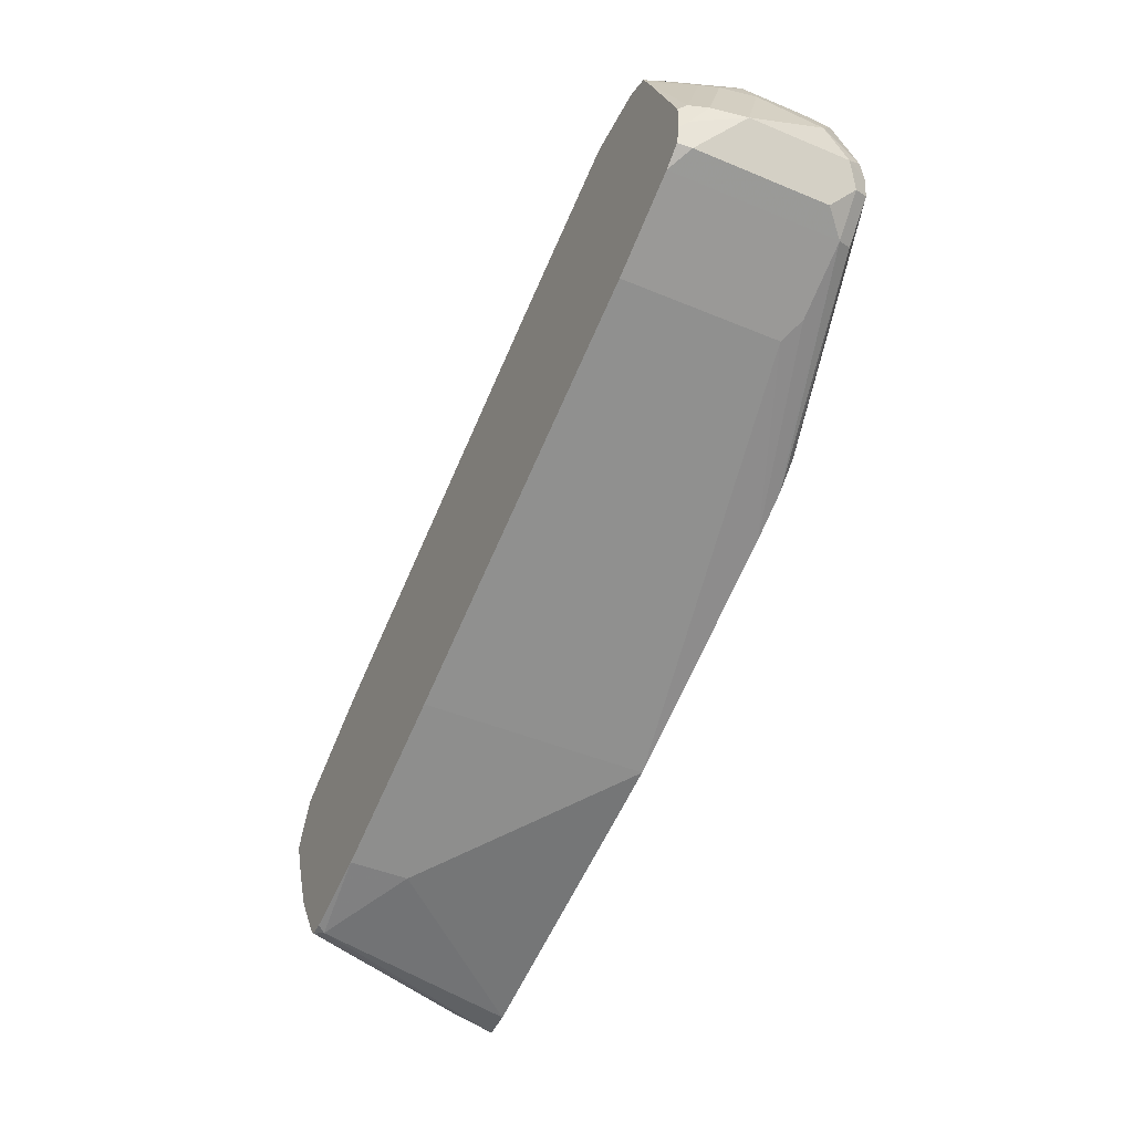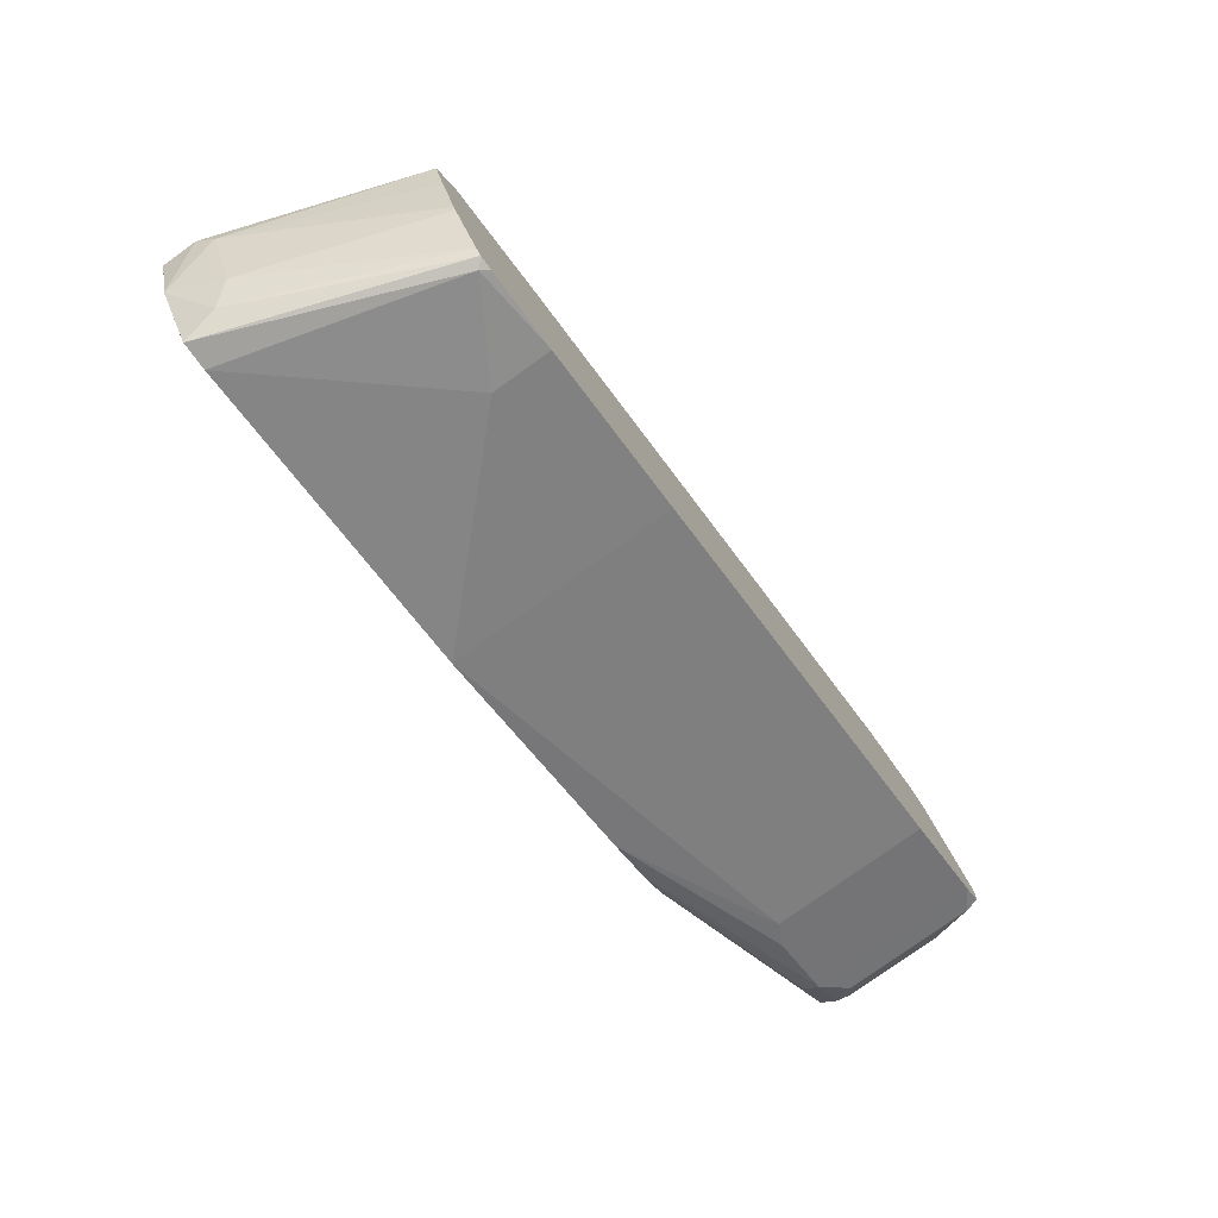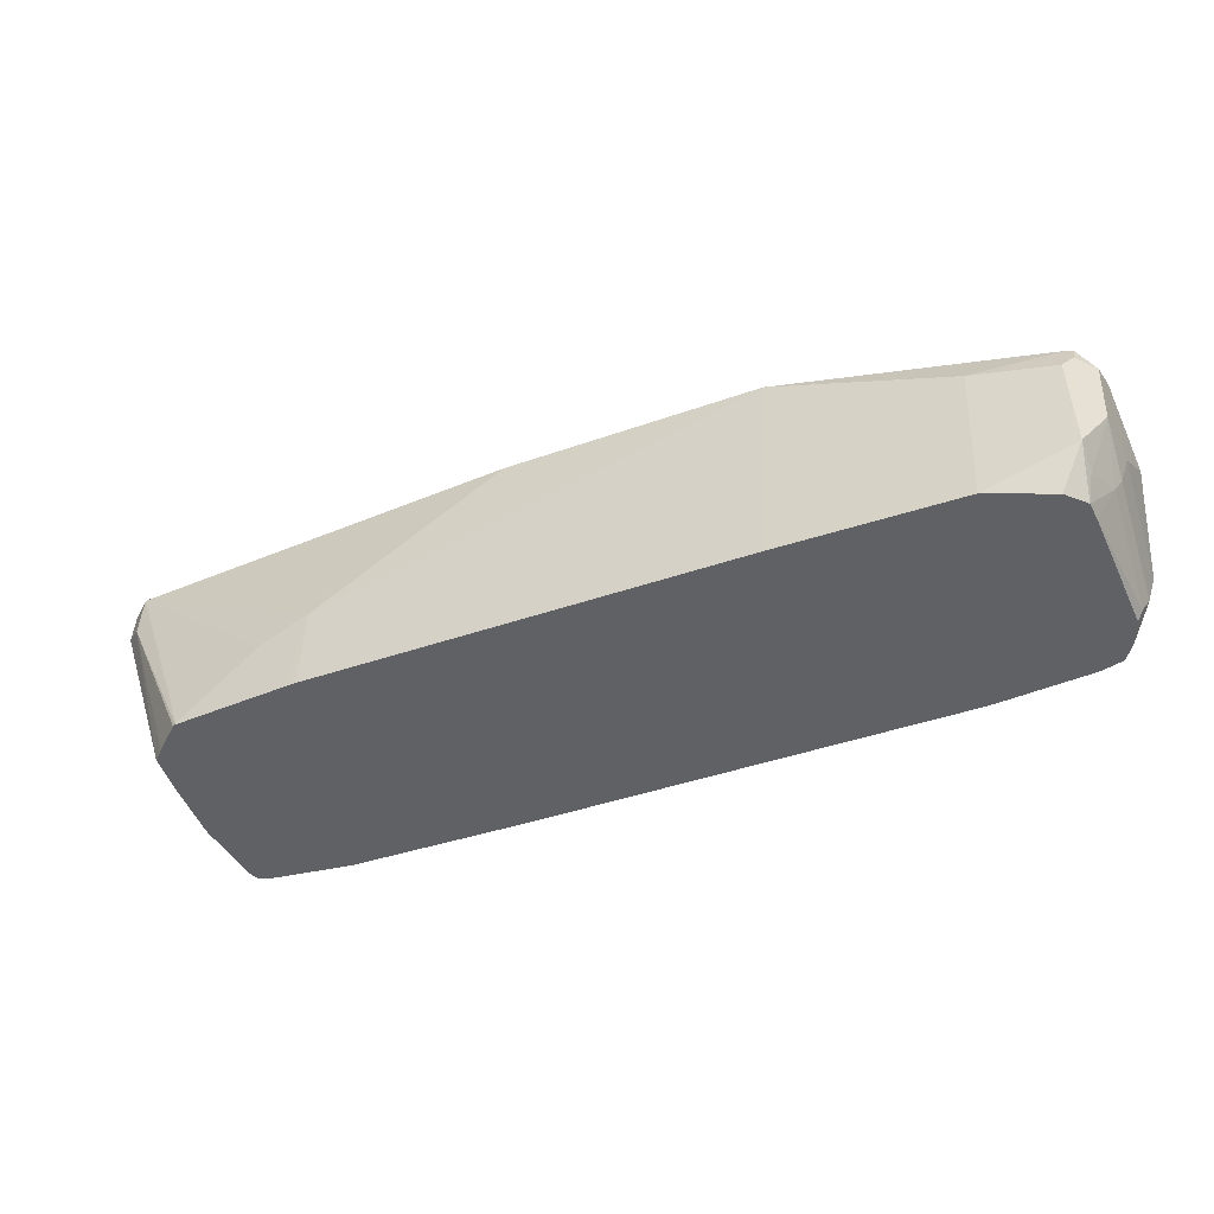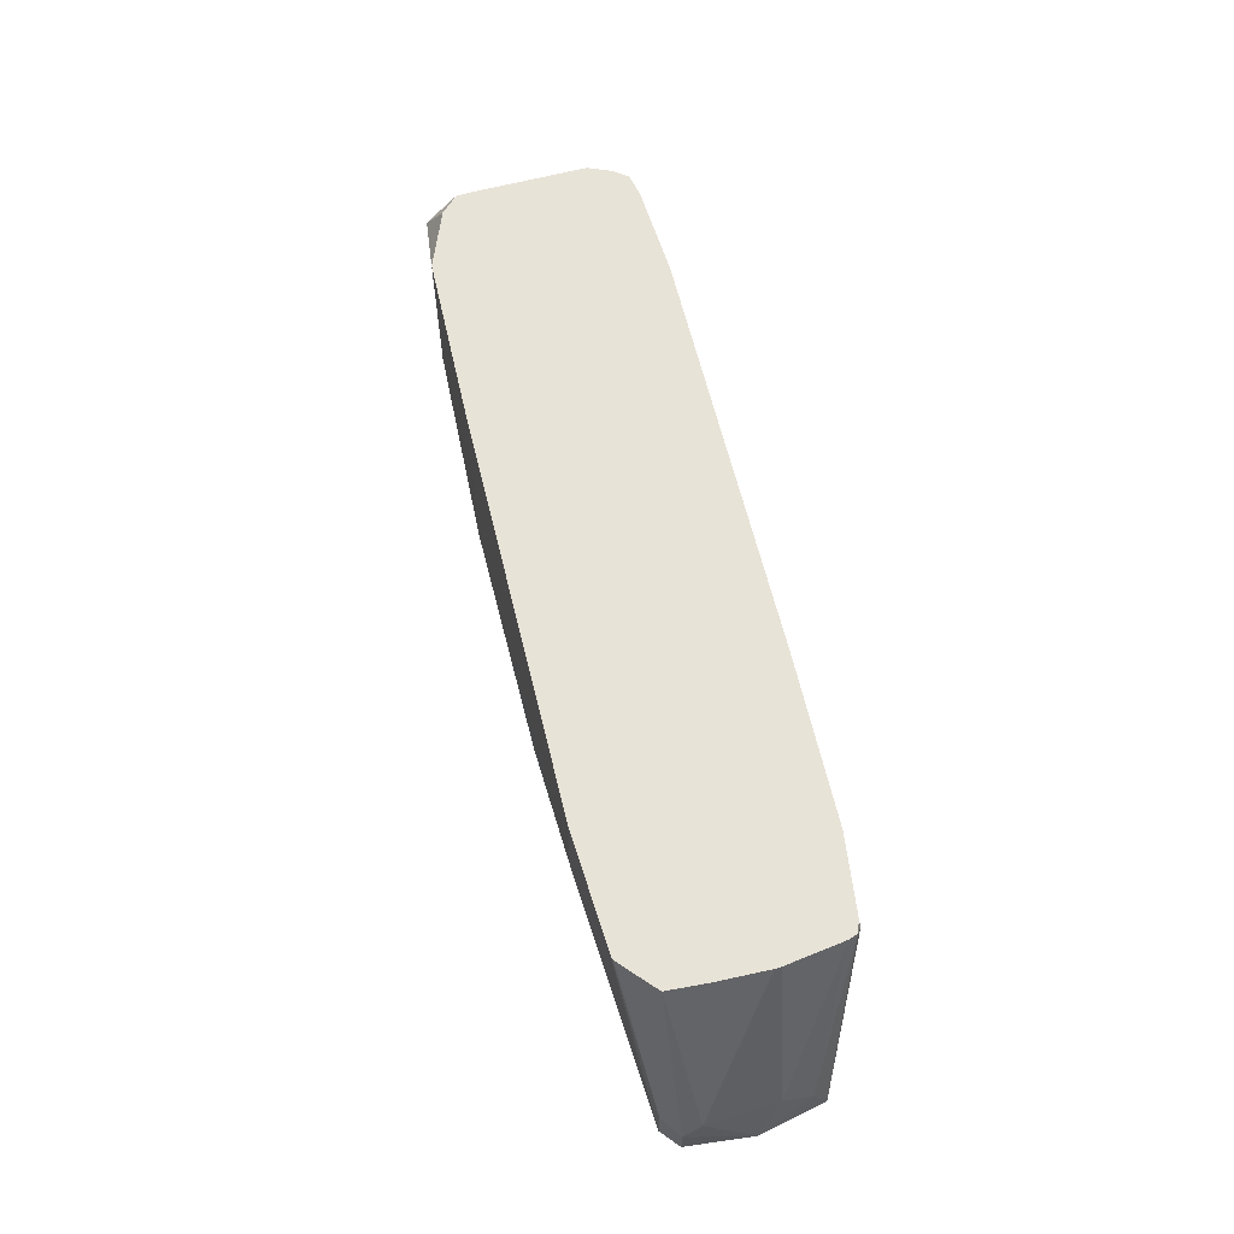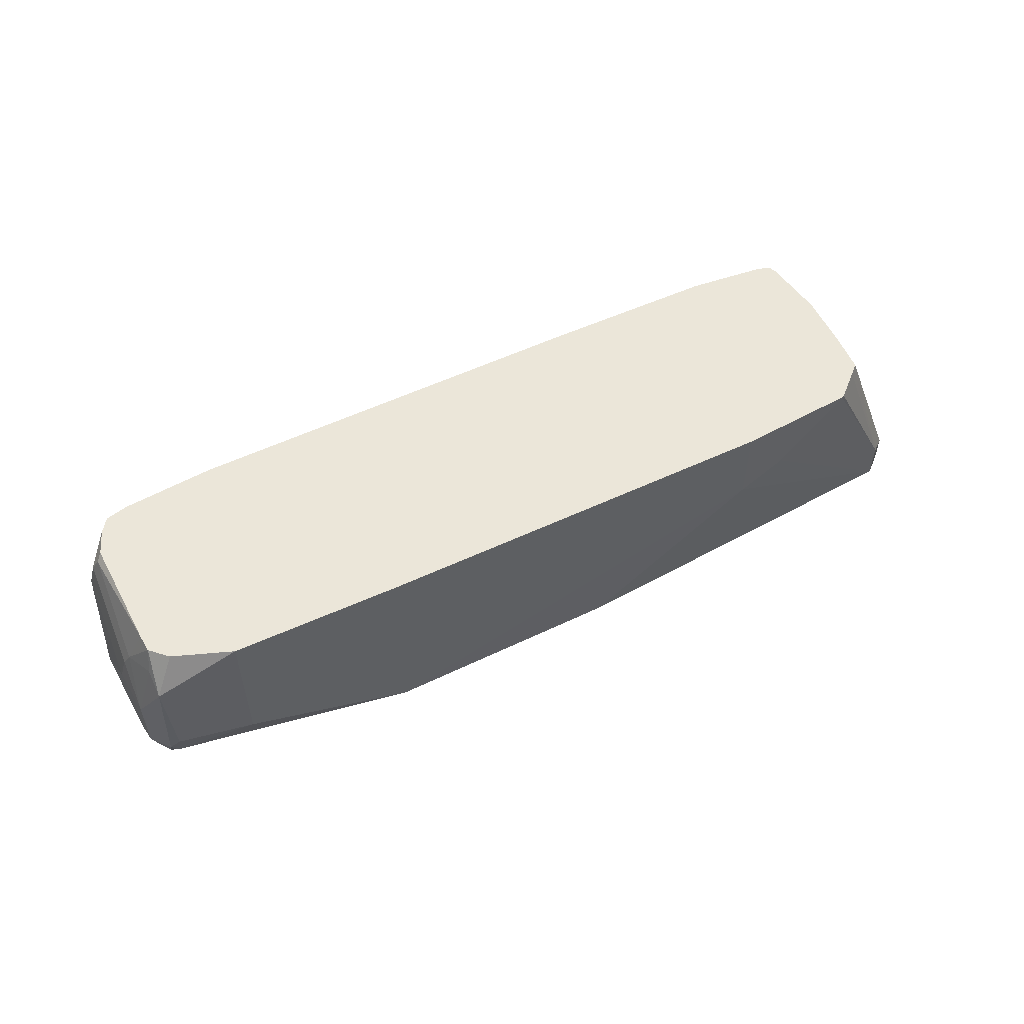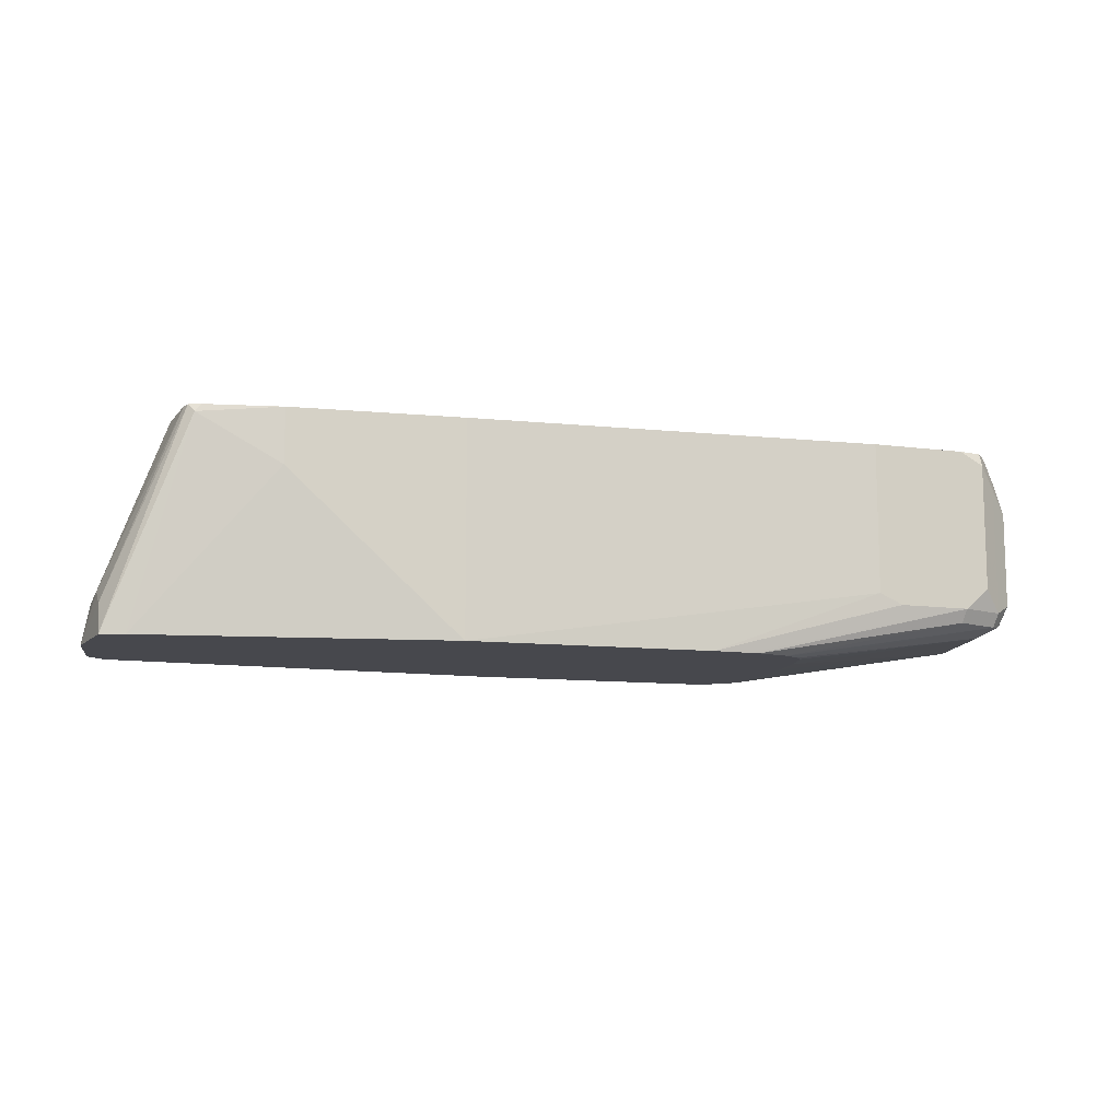
<metadata>
{"format":"obj","ext":"obj","renderer":"f3d","projection":"perspective","resolution":1024,"background":"white","views":[{"elev":-44.7,"azim":64.0,"up":"+Y"},{"elev":-78.1,"azim":-54.4,"up":"+Y"},{"elev":41.7,"azim":2.7,"up":"+Y"},{"elev":61.7,"azim":-80.9,"up":"+Z"},{"elev":55.2,"azim":176.3,"up":"+Z"},{"elev":-11.8,"azim":9.1,"up":"+Z"}]}
</metadata>
<code>
v 0.2046 0.151 0.6918
v 0.2083 0.1323 0.7159
v 0.2095 0.1389 0.7016
v 0.2208 0.1429 0.6626
v 0.2078 0.1494 0.6821
v 0.2078 0.1494 0.6236
v 0.2014 0.1494 0.6301
v 0.1559 0.1364 0.6236
v 0.1559 0.1364 0.7159
v 0.1949 0.1376 0.7159
v 0.2131 0.1227 0.7159
v 0.2241 0.1218 0.6918
v 0.2208 0.1429 0.6236
v 0.2289 0.1193 0.6821
v 0.2339 0.1169 0.6626
v 0.2046 0.1462 0.6139
v 0.2095 0.1462 0.6139
v 0.05844 0.09743 0.5847
v 0.05844 0.09743 0.7159
v 0.2413 0.05988 0.7159
v 0.2436 0.06334 0.7113
v 0.2168 0.1364 0.609
v 0.2339 0.1169 0.6236
v 0.2289 0.1267 0.6139
v 0.2484 0.06088 0.7016
v 0.2534 0.05846 0.6821
v 0.2484 0.08767 0.6334
v 0.08034 0.09255 0.5847
v -0.07792 0.03897 0.5847
v -0.1754 0 0.6626
v -0.1754 0 0.7159
v 0.2413 0.04409 0.7159
v 0.2273 0.1169 0.6107
v 0.2144 0.1169 0.6042
v 0.2484 0.06819 0.6139
v 0.2468 0.05846 0.6107
v 0.2436 0.0487 0.7113
v 0.2534 0.05846 0.6236
v 0.2388 0.03403 0.7159
v 0.2468 0.04545 0.6951
v 0.09322 0.07794 0.5847
v -0.2858 -0.06493 0.5847
v -0.1884 -0.006476 0.6691
v -0.1805 -0.002543 0.7159
v 0.2339 0.05846 0.6042
v 0.1211 0.01949 0.5847
v 0.1127 0.03897 0.5847
v 0.2436 0.0487 0.609
v 0.2468 0.04545 0.6171
v 0.2273 0.02596 0.7159
v 0.2403 0.03247 0.7081
v -0.2923 -0.07794 0.5847
v -0.2923 -0.07794 0.5847
v -0.2858 -0.06493 0.6107
v -0.2404 -0.03247 0.7146
v -0.2014 -0.01298 0.6756
v -0.2404 -0.03247 0.7159
v 0.1253 -0.005559 0.5847
v 0.1267 0 0.5847
v 0.2241 0.02921 0.609
v 0.119 -0.01434 0.5847
v 0.1201 -0.01298 0.5847
v 0.2403 0.03247 0.6301
v 0.2273 0.02596 0.6171
v 0.1897 0.007156 0.7159
v -0.2801 -0.1169 0.5847
v -0.2923 -0.07794 0.6042
v -0.2537 -0.05955 0.7159
v -0.2505 -0.05216 0.7159
v -0.2417 -0.03383 0.7159
v 0.1039 -0.02596 0.5847
v 0.2014 0.01298 0.6301
v 0.1883 0.006476 0.6171
v 0.07794 -0.03897 0.5847
v 0.09744 -0.02921 0.5847
v 0.1754 0 0.7159
v 0.1754 0 0.6236
v -0.2801 -0.1169 0.5847
v -0.2557 -0.151 0.5847
v -0.2557 -0.151 0.5847
v -0.2874 -0.08767 0.6139
v -0.2459 -0.08167 0.7159
v -0.05843 -0.09743 0.5847
v -0.05843 -0.09743 0.7159
v -0.2679 -0.1267 0.6139
v -0.2598 -0.1429 0.6042
v -0.2404 -0.1494 0.5847
v -0.2046 -0.151 0.7113
v -0.2092 -0.1499 0.7159
v -0.2321 -0.1152 0.7159
v -0.2338 -0.1118 0.7159
v -0.1559 -0.1364 0.6821
v -0.1559 -0.1364 0.7159
v -0.2131 -0.146 0.7159
v -0.2014 -0.1494 0.7159
f 42 53 67
f 42 54 57
f 42 57 55
f 42 55 56
f 42 56 43
f 43 56 55
f 42 67 54
f 43 55 44
f 48 60 61
f 45 48 58
f 45 58 59
f 45 59 46
f 48 49 64
f 48 64 60
f 48 61 62
f 48 62 58
f 42 52 53
f 49 63 64
f 44 55 57
f 40 63 49
f 29 42 30
f 39 51 40
f 26 32 39
f 50 63 51
f 26 39 40
f 26 40 49
f 26 49 38
f 27 38 35
f 28 34 41
f 30 42 43
f 30 43 44
f 40 51 63
f 30 44 31
f 33 45 34
f 34 45 46
f 34 46 47
f 34 47 41
f 35 38 36
f 36 38 48
f 36 48 45
f 38 49 48
f 39 50 51
f 33 36 45
f 50 65 64
f 81 90 91
f 53 66 78
f 78 85 81
f 78 80 86
f 78 86 85
f 79 87 80
f 80 87 88
f 80 88 89
f 80 89 86
f 81 85 90
f 81 91 82
f 76 83 77
f 83 84 93
f 83 92 87
f 85 86 94
f 85 94 90
f 86 89 94
f 87 92 88
f 88 95 89
f 88 92 93
f 88 93 95
f 26 37 32
f 83 93 92
f 52 66 53
f 76 84 83
f 73 77 74
f 53 78 67
f 54 67 68
f 54 68 69
f 54 69 70
f 54 70 57
f 60 64 71
f 60 71 61
f 64 65 72
f 64 72 73
f 74 77 83
f 64 73 74
f 64 75 71
f 65 76 77
f 65 77 73
f 65 73 72
f 66 79 80
f 66 80 78
f 67 78 81
f 67 81 68
f 68 81 82
f 64 74 75
f 26 38 27
f 50 64 63
f 25 32 37
f 2 89 95
f 2 95 93
f 2 93 84
f 2 84 76
f 2 76 65
f 2 65 50
f 2 50 39
f 2 39 32
f 2 32 20
f 2 20 11
f 3 12 4
f 4 13 6
f 4 6 5
f 4 12 14
f 4 14 15
f 4 15 23
f 4 23 13
f 6 16 8
f 6 8 7
f 2 94 89
f 2 90 94
f 2 91 90
f 2 82 91
f 25 37 26
f 1 2 3
f 1 3 4
f 1 4 5
f 1 5 6
f 1 6 7
f 1 7 8
f 1 8 9
f 1 9 10
f 6 13 17
f 1 10 2
f 2 12 3
f 2 10 9
f 2 9 19
f 2 19 31
f 2 31 44
f 2 44 57
f 2 70 69
f 2 69 68
f 2 68 82
f 2 11 12
f 6 17 16
f 2 57 70
f 8 18 19
f 18 75 74
f 18 74 83
f 18 83 87
f 18 87 79
f 18 79 66
f 18 66 52
f 18 52 42
f 18 42 29
f 18 29 30
f 18 71 75
f 18 30 31
f 20 25 21
f 22 24 33
f 22 33 34
f 22 34 28
f 23 27 24
f 24 27 35
f 24 35 36
f 24 36 33
f 8 16 18
f 20 32 25
f 18 61 71
f 18 31 19
f 18 58 62
f 8 19 9
f 11 20 21
f 18 62 61
f 11 21 12
f 12 21 25
f 12 25 14
f 13 23 24
f 13 24 22
f 14 25 15
f 15 25 26
f 13 22 17
f 15 27 23
f 16 17 18
f 17 22 18
f 18 22 28
f 18 28 41
f 18 41 47
f 15 26 27
f 18 47 46
f 18 59 58
f 18 46 59

</code>
